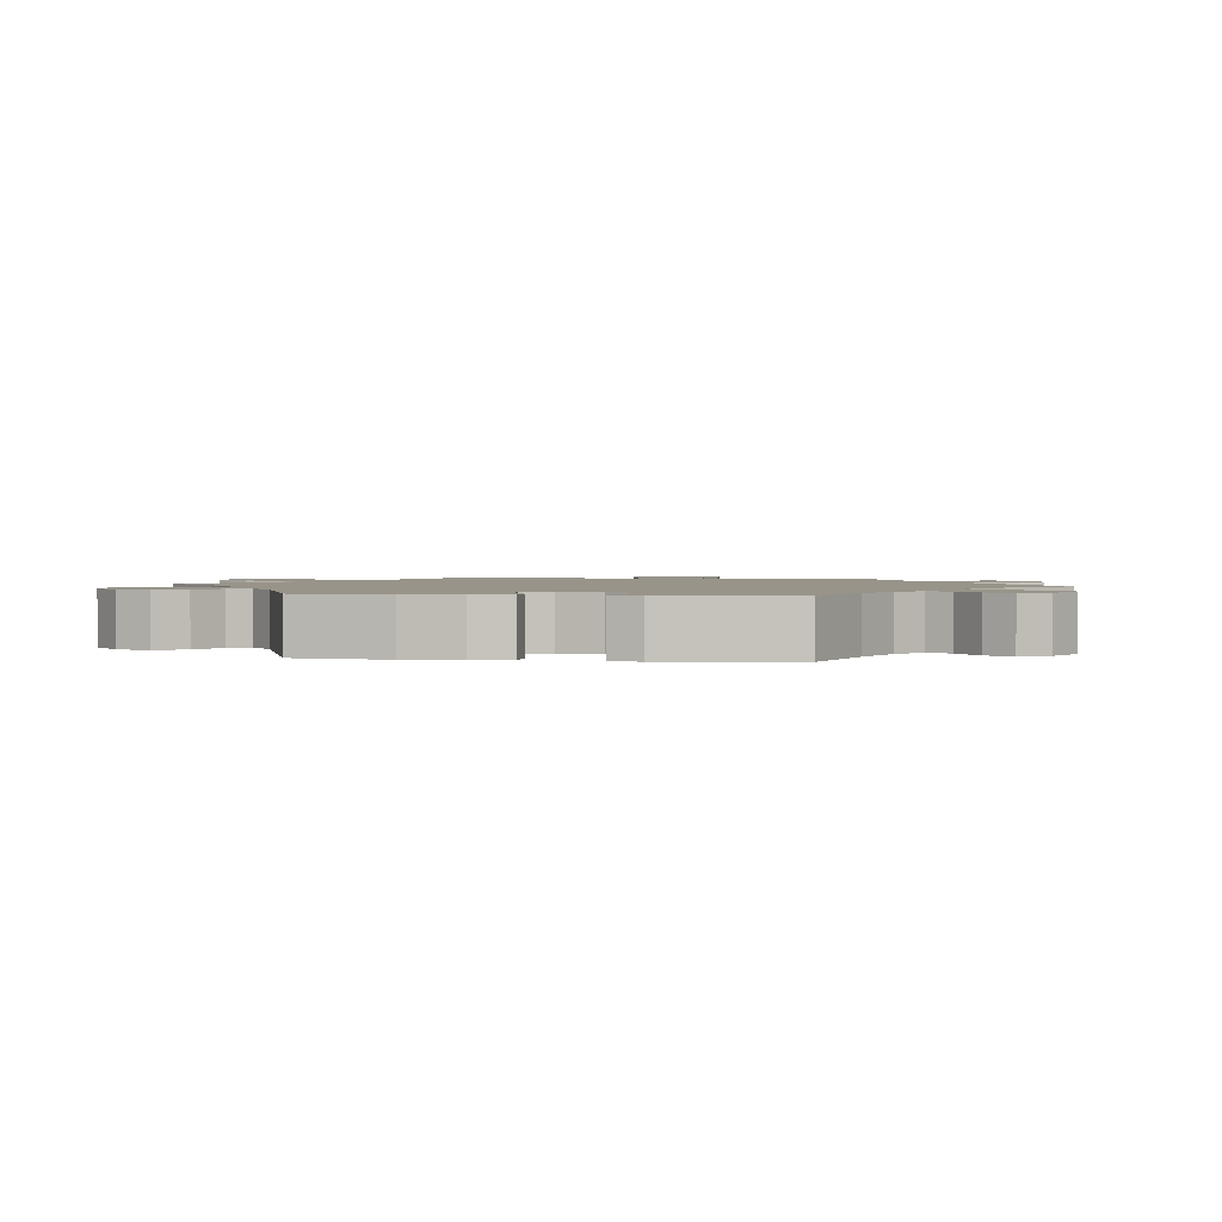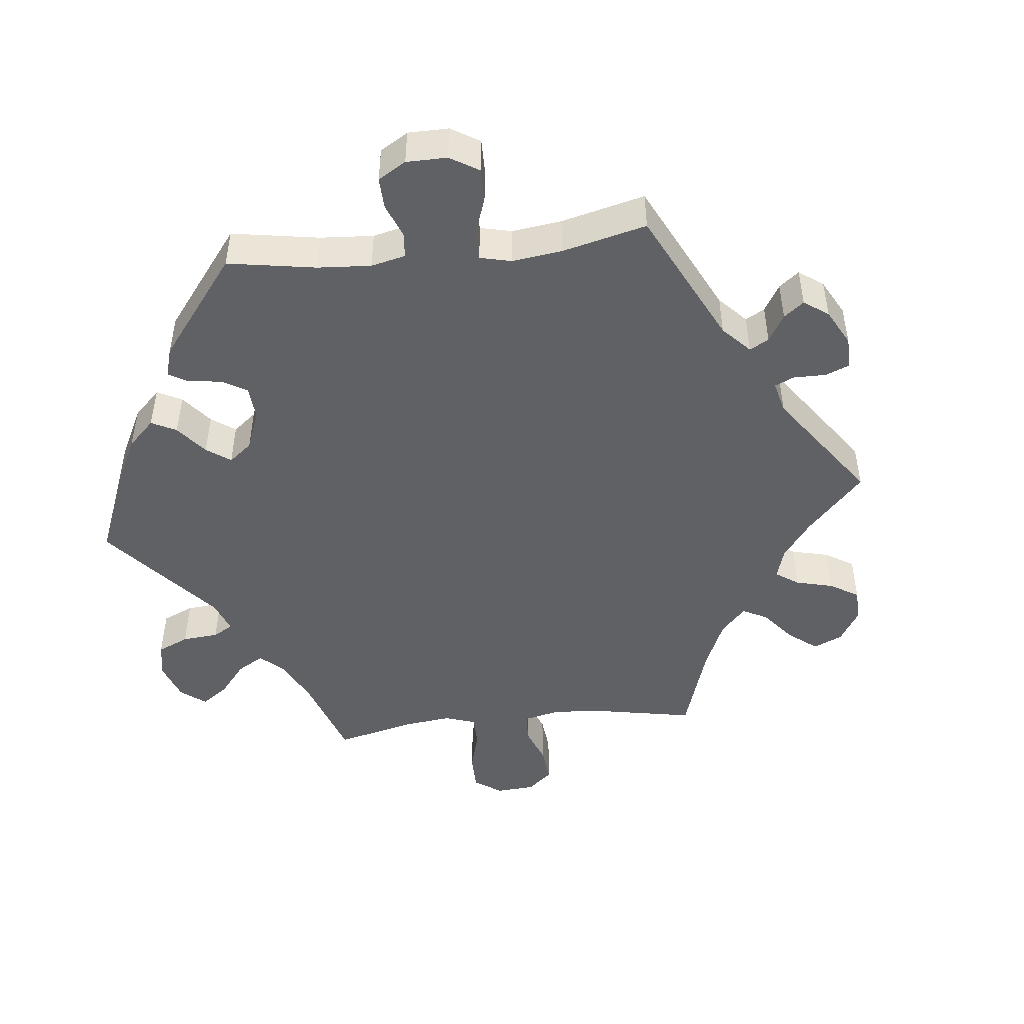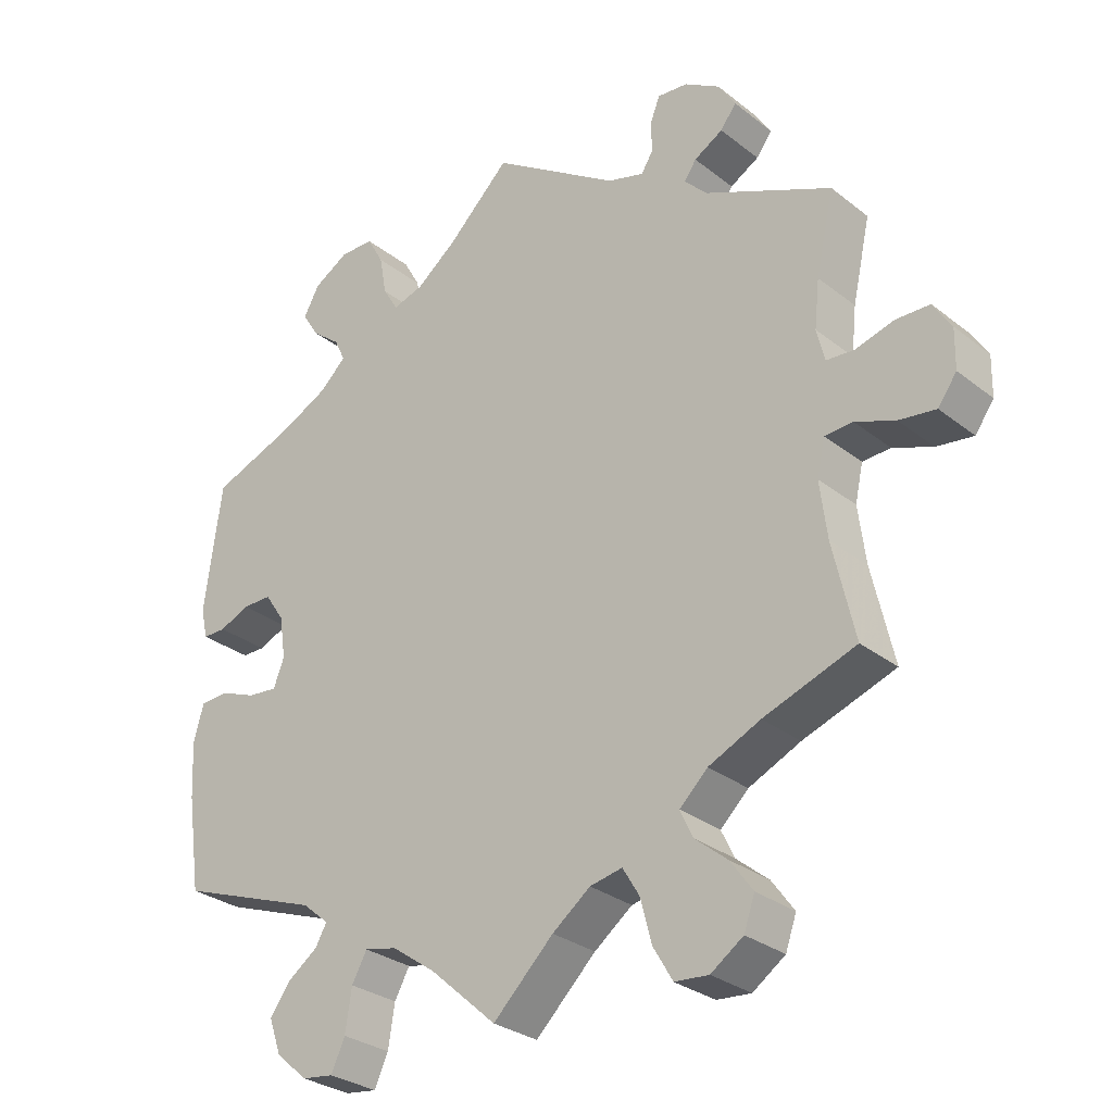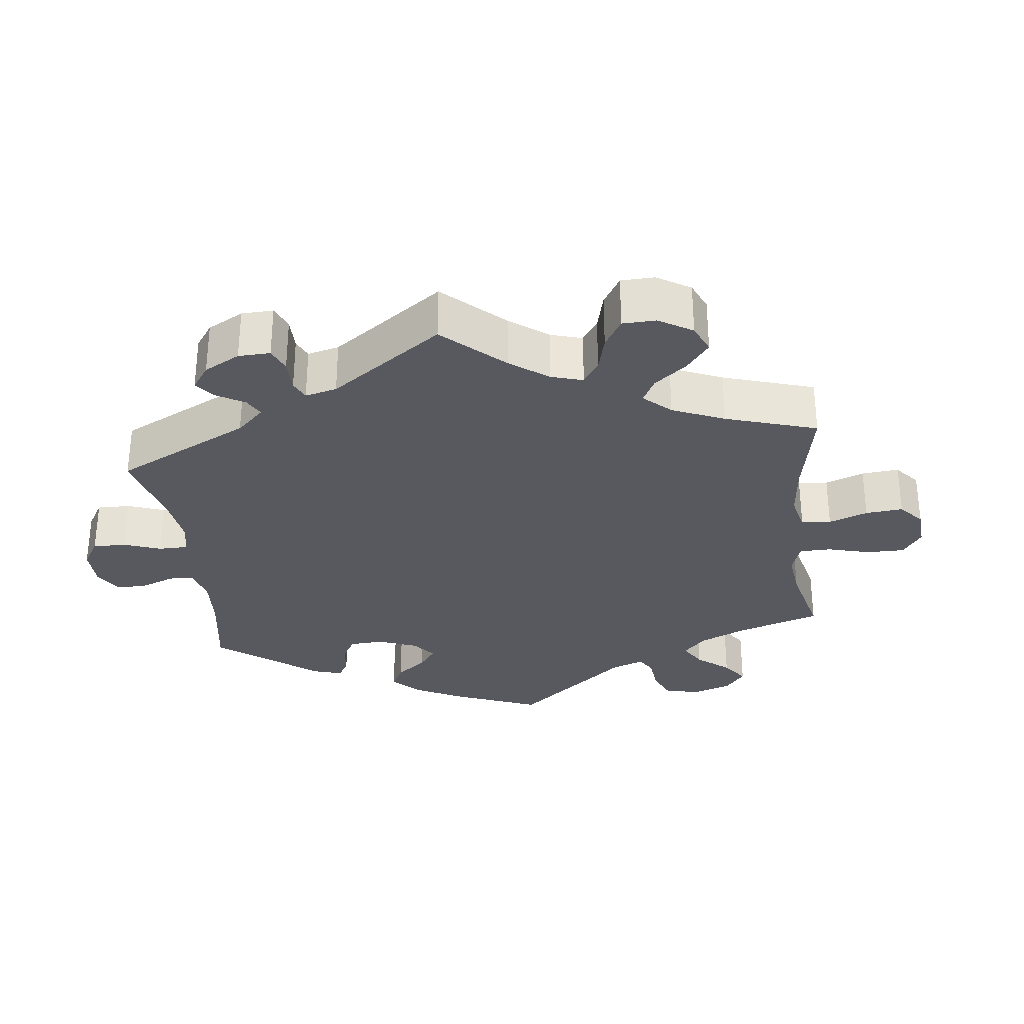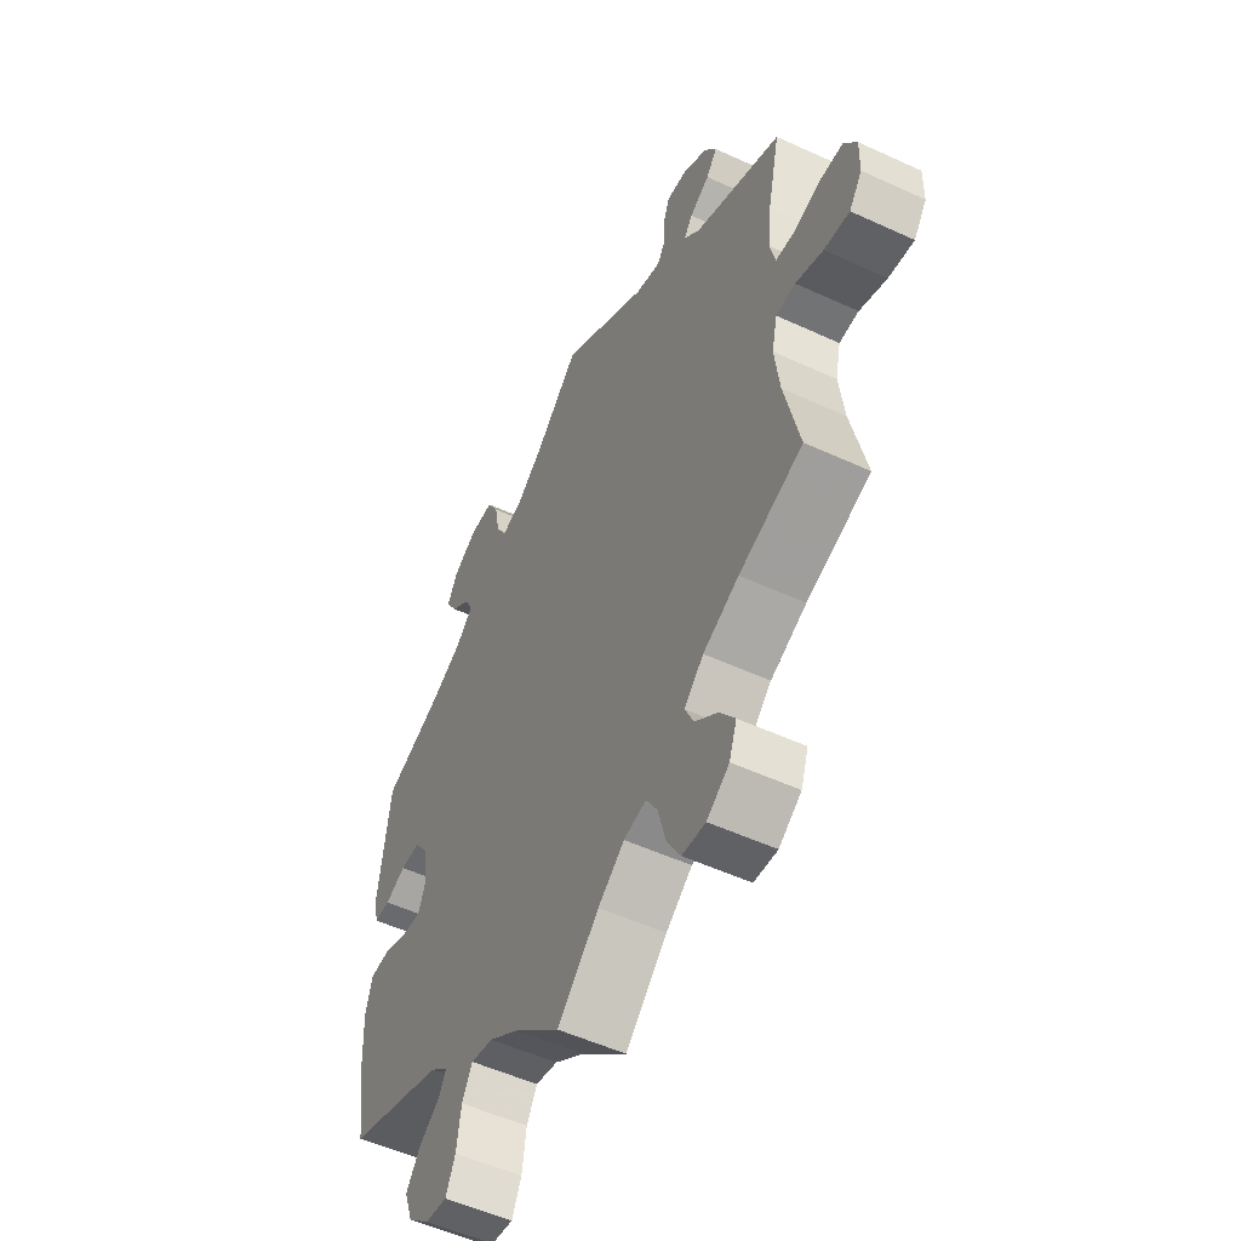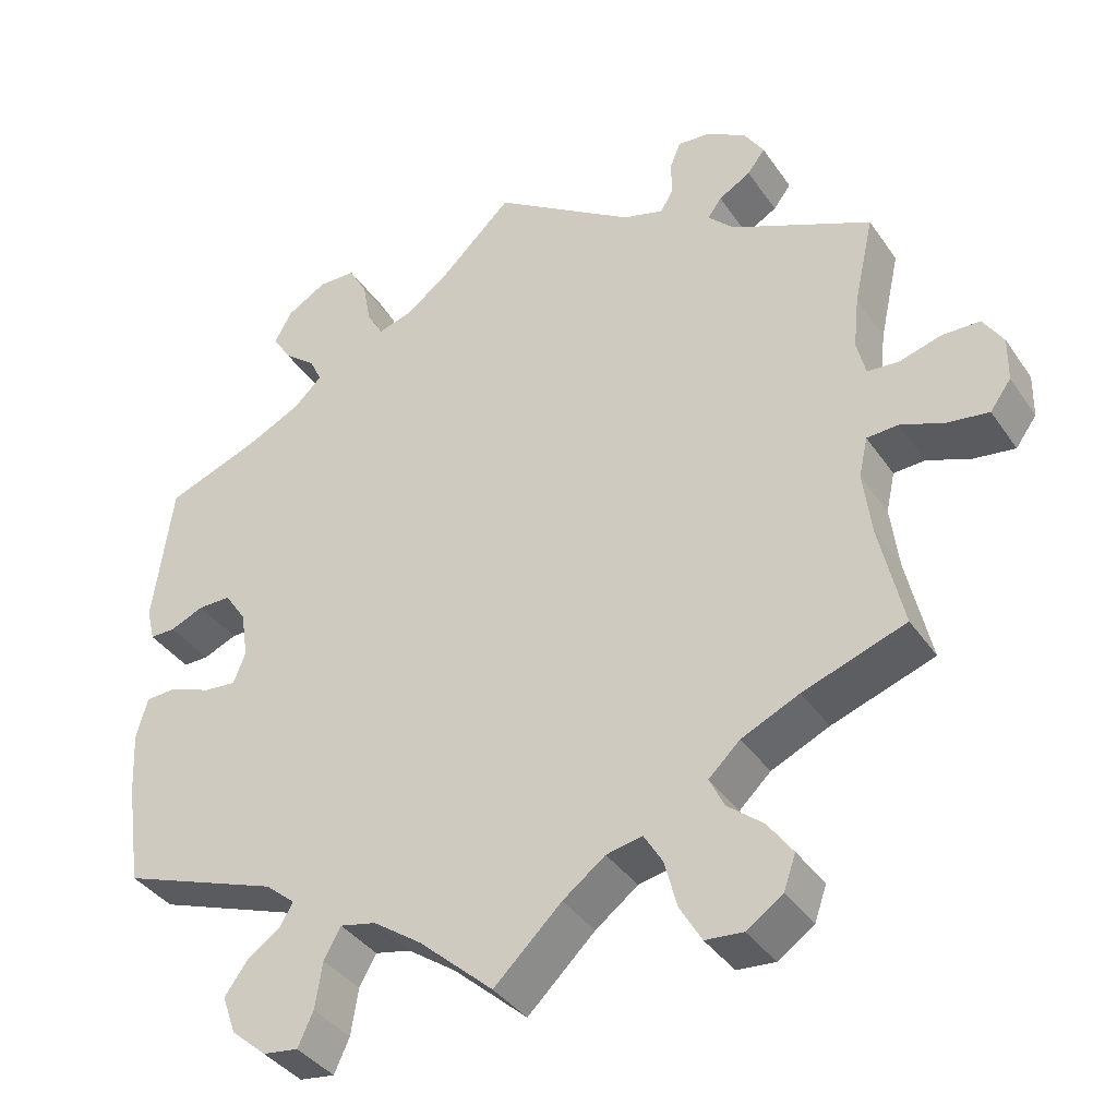
<metadata>
{"format":"obj","ext":"obj","renderer":"f3d","projection":"perspective","resolution":1024,"background":"white","views":[{"elev":1.8,"azim":-81.8,"up":"+Y"},{"elev":-46.9,"azim":-23.8,"up":"+Y"},{"elev":-29.4,"azim":41.1,"up":"+Z"},{"elev":-30.4,"azim":66.6,"up":"+Y"},{"elev":-53.0,"azim":63.7,"up":"+Z"},{"elev":-37.9,"azim":30.5,"up":"+Z"}]}
</metadata>
<code>
v 0.372 0.07 -0.334
v 0.3 0.07 -0.367
v 0.261 0.07 -0.404
v 0.279 0.07 -0.442
v 0.324 0.07 -0.479
v 0.355 0.07 -0.522
v 0.34 0.07 -0.565
v 0.295 0.07 -0.596
v 0.248 0.07 -0.592
v 0.221 0.07 -0.546
v 0.205 0.07 -0.486
v 0.182 0.07 -0.448
v 0.137 0.07 -0.457
v 0.084 0.07 -0.497
v 0 0.07 -0.578
v -0.093 0.07 -0.495
v -0.153 0.07 -0.453
v -0.198 0.07 -0.443
v -0.219 0.07 -0.481
v -0.228 0.07 -0.539
v -0.247 0.07 -0.581
v -0.291 0.07 -0.575
v -0.335 0.07 -0.537
v -0.352 0.07 -0.489
v -0.324 0.07 -0.45
v -0.282 0.07 -0.42
v -0.266 0.07 -0.392
v -0.303 0.07 -0.361
v -0.501 0.07 -0.289
v -0.52 0.07 -0.158
v -0.524 0.07 -0.08
v -0.51 0.07 -0.029
v -0.471 0.07 -0.027
v -0.42 0.07 -0.047
v -0.379 0.07 -0.051
v -0.364 0.07 -0.012
v -0.373 0.07 0.047
v -0.4 0.07 0.087
v -0.441 0.07 0.087
v -0.483 0.07 0.069
v -0.515 0.07 0.069
v -0.525 0.07 0.111
v -0.501 0.07 0.289
v -0.384 0.07 0.333
v -0.317 0.07 0.366
v -0.281 0.07 0.4
v -0.296 0.07 0.432
v -0.336 0.07 0.464
v -0.359 0.07 0.501
v -0.337 0.07 0.541
v -0.288 0.07 0.57
v -0.241 0.07 0.569
v -0.218 0.07 0.528
v -0.208 0.07 0.473
v -0.187 0.07 0.438
v -0.144 0.07 0.451
v -0.088 0.07 0.494
v -0.001 0.07 0.578
v 0.176 0.07 0.461
v 0.227 0.07 0.446
v 0.243 0.07 0.472
v 0.243 0.07 0.517
v 0.256 0.07 0.55
v 0.298 0.07 0.546
v 0.347 0.07 0.516
v 0.371 0.07 0.478
v 0.349 0.07 0.449
v 0.309 0.07 0.426
v 0.292 0.07 0.402
v 0.324 0.07 0.369
v 0.5 0.07 0.289
v 0.475 0.07 0.177
v 0.468 0.07 0.111
v 0.479 0.07 0.066
v 0.518 0.07 0.063
v 0.57 0.07 0.078
v 0.618 0.07 0.077
v 0.643 0.07 0.037
v 0.642 0.07 -0.018
v 0.616 0.07 -0.054
v 0.565 0.07 -0.047
v 0.51 0.07 -0.026
v 0.471 0.07 -0.028
v 0.46 0.07 -0.078
v 0.47 0.07 -0.157
v 0.5 0.07 -0.289
v 0.372 0 -0.334
v 0.3 0 -0.367
v 0.261 0 -0.404
v 0.279 0 -0.442
v 0.324 0 -0.479
v 0.355 0 -0.522
v 0.34 0 -0.565
v 0.295 0 -0.596
v 0.248 0 -0.592
v 0.221 0 -0.546
v 0.205 0 -0.486
v 0.182 0 -0.448
v 0.137 0 -0.457
v 0.084 0 -0.497
v 0 0 -0.578
v -0.093 0 -0.495
v -0.153 0 -0.453
v -0.198 0 -0.443
v -0.219 0 -0.481
v -0.228 0 -0.539
v -0.247 0 -0.581
v -0.291 0 -0.575
v -0.335 0 -0.537
v -0.352 0 -0.489
v -0.324 0 -0.45
v -0.282 0 -0.42
v -0.266 0 -0.392
v -0.303 0 -0.361
v -0.501 0 -0.289
v -0.52 0 -0.158
v -0.524 0 -0.08
v -0.51 0 -0.029
v -0.471 0 -0.027
v -0.42 0 -0.047
v -0.379 0 -0.051
v -0.364 0 -0.012
v -0.373 0 0.047
v -0.4 0 0.087
v -0.441 0 0.087
v -0.483 0 0.069
v -0.515 0 0.069
v -0.525 0 0.111
v -0.501 0 0.289
v -0.384 0 0.333
v -0.317 0 0.366
v -0.281 0 0.4
v -0.296 0 0.432
v -0.336 0 0.464
v -0.359 0 0.501
v -0.337 0 0.541
v -0.288 0 0.57
v -0.241 0 0.569
v -0.218 0 0.528
v -0.208 0 0.473
v -0.187 0 0.438
v -0.144 0 0.451
v -0.088 0 0.494
v -0.001 0 0.578
v 0.176 0 0.461
v 0.227 0 0.446
v 0.243 0 0.472
v 0.243 0 0.517
v 0.256 0 0.55
v 0.298 0 0.546
v 0.347 0 0.516
v 0.371 0 0.478
v 0.349 0 0.449
v 0.309 0 0.426
v 0.292 0 0.402
v 0.324 0 0.369
v 0.5 0 0.289
v 0.475 0 0.177
v 0.468 0 0.111
v 0.479 0 0.066
v 0.518 0 0.063
v 0.57 0 0.078
v 0.618 0 0.077
v 0.643 0 0.037
v 0.642 0 -0.018
v 0.616 0 -0.054
v 0.565 0 -0.047
v 0.51 0 -0.026
v 0.471 0 -0.028
v 0.46 0 -0.078
v 0.47 0 -0.157
v 0.5 0 -0.289
f 85 86 1
f 84 85 1 2
f 83 84 2 3
f 79 80 81 82
f 79 82 83
f 78 79 83
f 75 76 77 78
f 74 75 78 83
f 73 74 83 3
f 70 71 72
f 69 70 72 73
f 65 66 67 68
f 65 68 69
f 64 65 69
f 61 62 63 64
f 60 61 64 69
f 59 60 69 73
f 57 58 59 73
f 51 52 53 54
f 51 54 55
f 50 51 55
f 47 48 49 50
f 46 47 50 55
f 45 46 55 56
f 41 42 43 44
f 39 40 41 44
f 38 39 44 45
f 37 38 45 56
f 31 32 33 34
f 31 34 35
f 28 29 30 31
f 27 28 31 35
f 23 24 25 26
f 23 26 27
f 22 23 27
f 19 20 21 22
f 18 19 22 27
f 17 18 27 35
f 14 15 16
f 13 14 16 17
f 12 13 17 35
f 8 9 10 11
f 8 11 12
f 7 8 12
f 4 5 6 7
f 4 7 12
f 3 4 12 35
f 36 37 56 57
f 36 57 73
f 3 35 36 73
f 87 172 171
f 88 87 171 170
f 89 88 170 169
f 168 167 166 165
f 169 168 165
f 169 165 164
f 164 163 162 161
f 169 164 161 160
f 89 169 160 159
f 158 157 156
f 159 158 156 155
f 154 153 152 151
f 155 154 151
f 155 151 150
f 150 149 148 147
f 155 150 147 146
f 159 155 146 145
f 159 145 144 143
f 140 139 138 137
f 141 140 137
f 141 137 136
f 136 135 134 133
f 141 136 133 132
f 142 141 132 131
f 130 129 128 127
f 130 127 126 125
f 131 130 125 124
f 142 131 124 123
f 120 119 118 117
f 121 120 117
f 117 116 115 114
f 121 117 114 113
f 112 111 110 109
f 113 112 109
f 113 109 108
f 108 107 106 105
f 113 108 105 104
f 121 113 104 103
f 102 101 100
f 103 102 100 99
f 121 103 99 98
f 97 96 95 94
f 98 97 94
f 98 94 93
f 93 92 91 90
f 98 93 90
f 121 98 90 89
f 143 142 123 122
f 159 143 122
f 159 122 121 89
f 1 87 88 2
f 2 88 89 3
f 3 89 90 4
f 4 90 91 5
f 5 91 92 6
f 6 92 93 7
f 7 93 94 8
f 8 94 95 9
f 9 95 96 10
f 10 96 97 11
f 11 97 98 12
f 12 98 99 13
f 13 99 100 14
f 14 100 101 15
f 15 101 102 16
f 16 102 103 17
f 17 103 104 18
f 18 104 105 19
f 19 105 106 20
f 20 106 107 21
f 21 107 108 22
f 22 108 109 23
f 23 109 110 24
f 24 110 111 25
f 25 111 112 26
f 26 112 113 27
f 27 113 114 28
f 28 114 115 29
f 29 115 116 30
f 30 116 117 31
f 31 117 118 32
f 32 118 119 33
f 33 119 120 34
f 34 120 121 35
f 35 121 122 36
f 36 122 123 37
f 37 123 124 38
f 38 124 125 39
f 39 125 126 40
f 40 126 127 41
f 41 127 128 42
f 42 128 129 43
f 43 129 130 44
f 44 130 131 45
f 45 131 132 46
f 46 132 133 47
f 47 133 134 48
f 48 134 135 49
f 49 135 136 50
f 50 136 137 51
f 51 137 138 52
f 52 138 139 53
f 53 139 140 54
f 54 140 141 55
f 55 141 142 56
f 56 142 143 57
f 57 143 144 58
f 58 144 145 59
f 59 145 146 60
f 60 146 147 61
f 61 147 148 62
f 62 148 149 63
f 63 149 150 64
f 64 150 151 65
f 65 151 152 66
f 66 152 153 67
f 67 153 154 68
f 68 154 155 69
f 69 155 156 70
f 70 156 157 71
f 71 157 158 72
f 72 158 159 73
f 73 159 160 74
f 74 160 161 75
f 75 161 162 76
f 76 162 163 77
f 77 163 164 78
f 78 164 165 79
f 79 165 166 80
f 80 166 167 81
f 81 167 168 82
f 82 168 169 83
f 83 169 170 84
f 84 170 171 85
f 85 171 172 86
f 86 172 87 1

</code>
